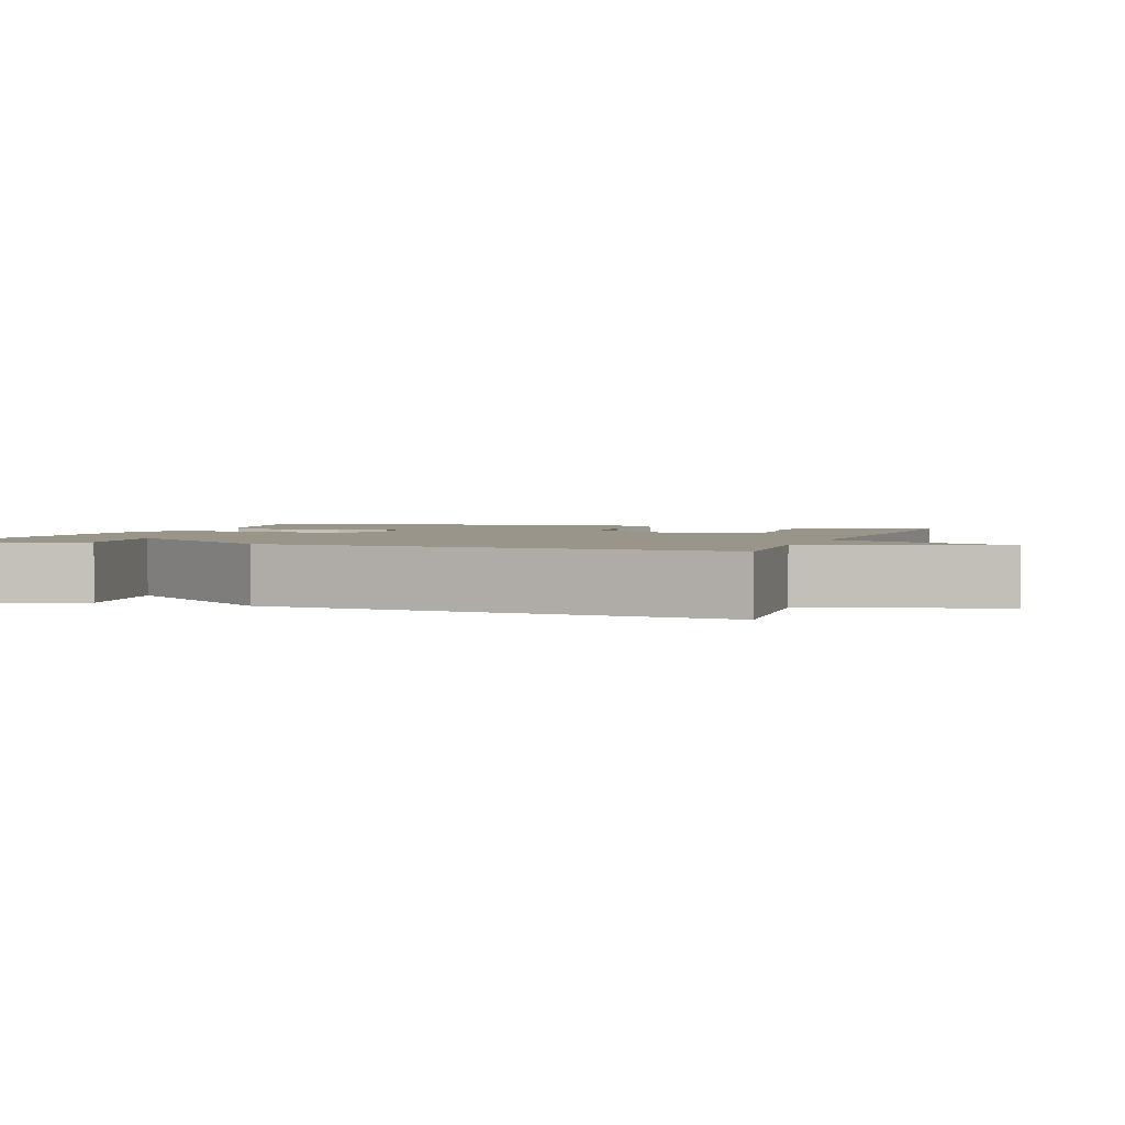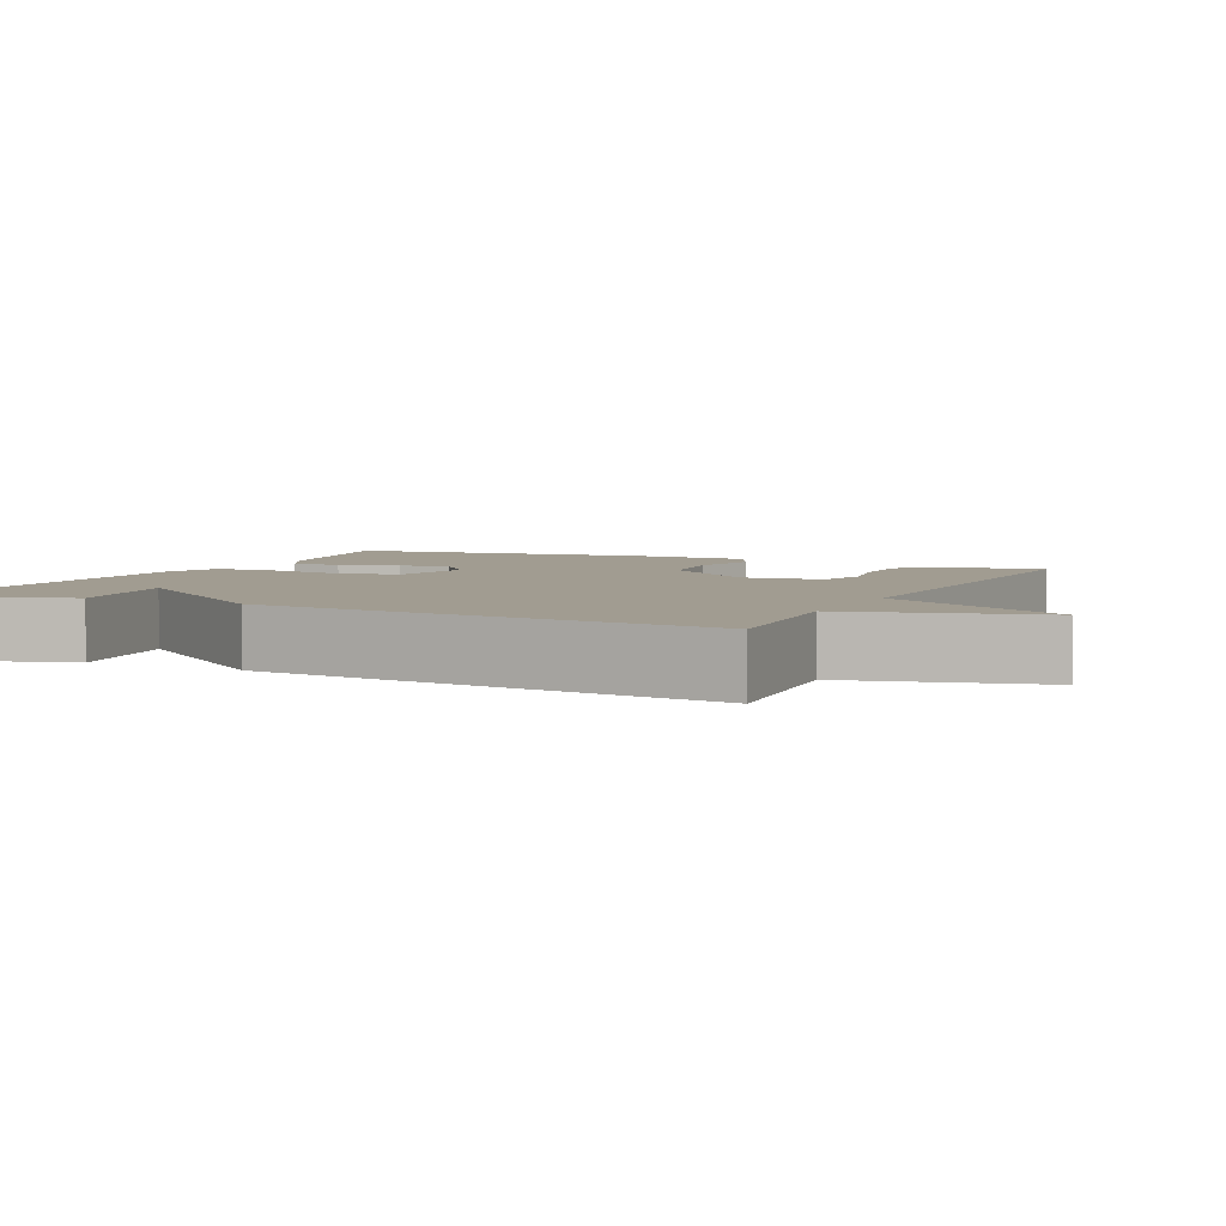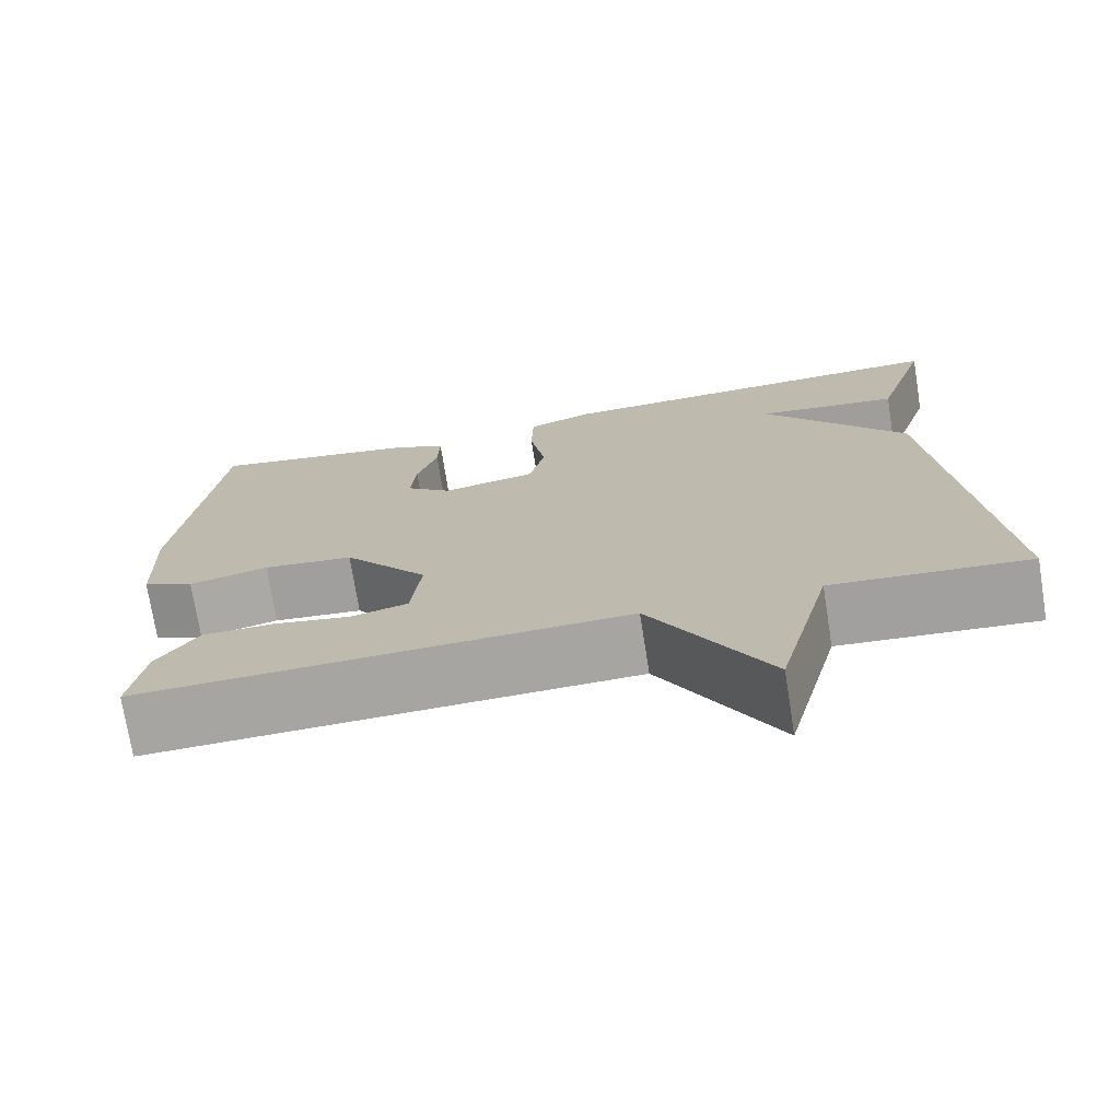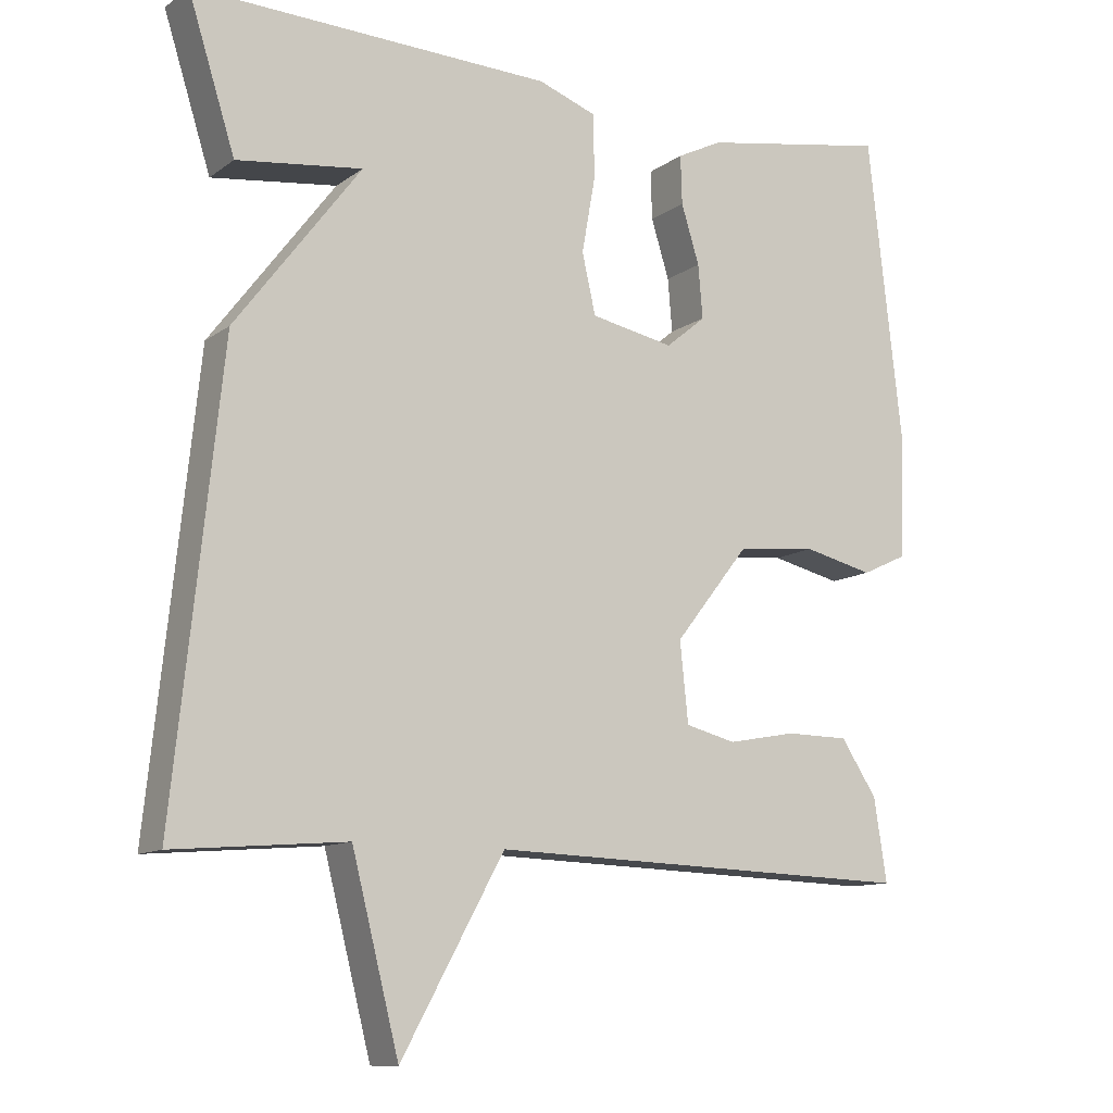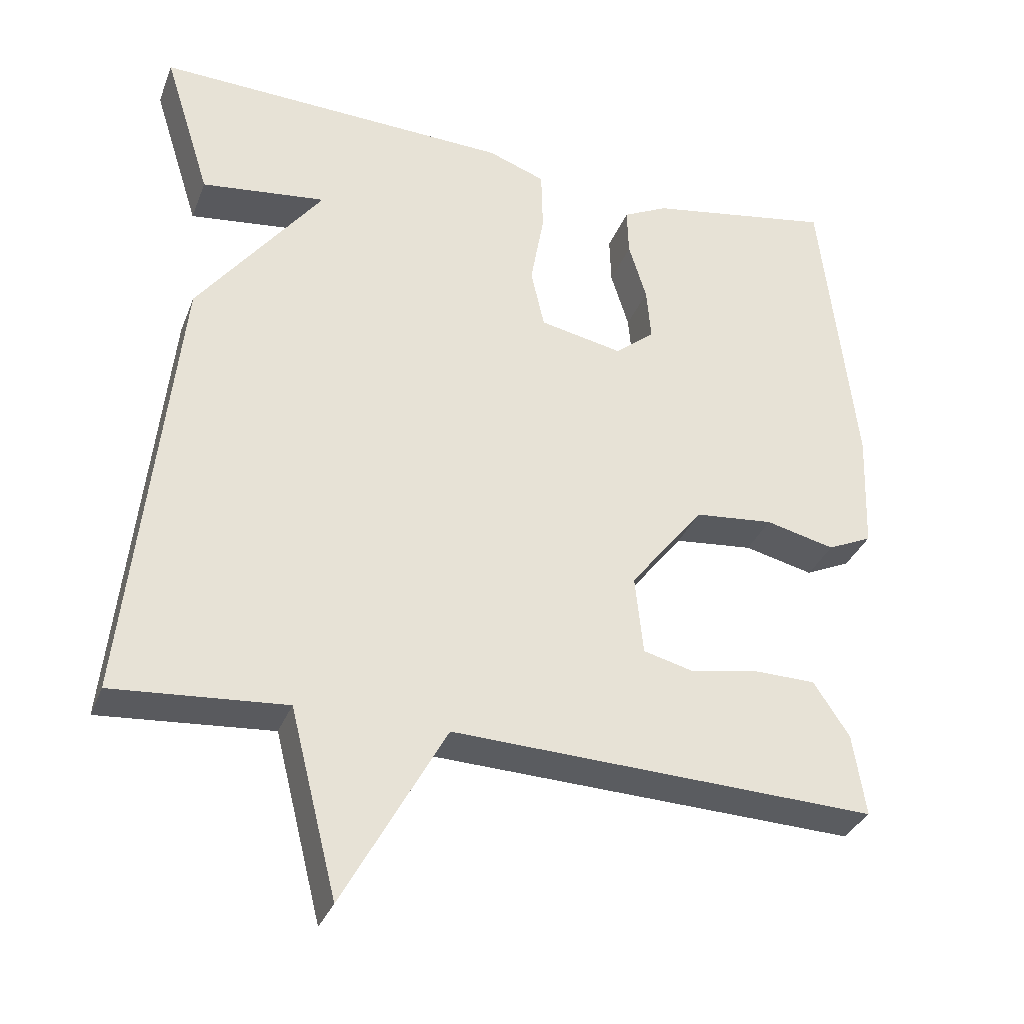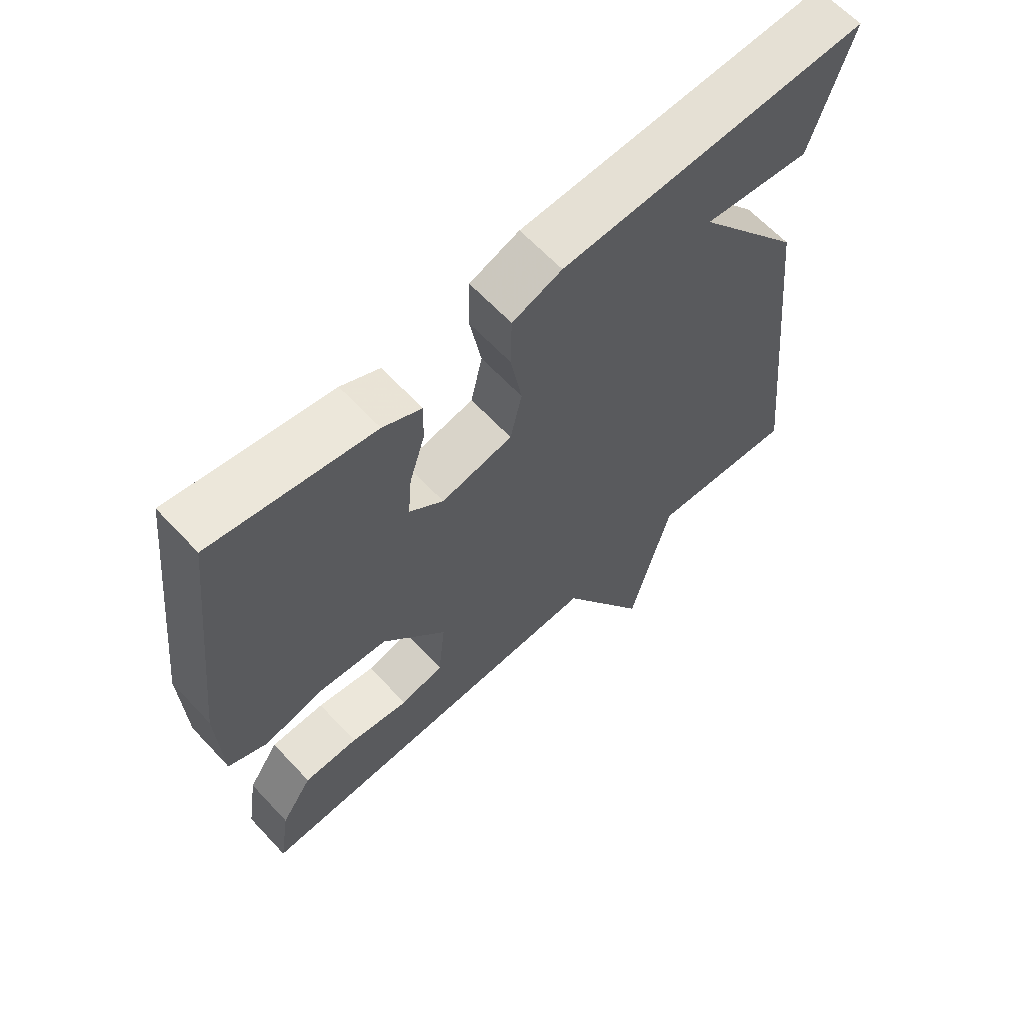
<metadata>
{"format":"obj","ext":"obj","renderer":"f3d","projection":"perspective","resolution":1024,"background":"white","views":[{"elev":2.2,"azim":108.8,"up":"+Y"},{"elev":4.5,"azim":115.2,"up":"+Y"},{"elev":-73.4,"azim":9.0,"up":"+Z"},{"elev":-11.3,"azim":148.5,"up":"+Z"},{"elev":-33.5,"azim":160.5,"up":"+Z"},{"elev":63.7,"azim":-43.0,"up":"+Z"}]}
</metadata>
<code>
v -0.5 0.07 0.5
v -0.25 0.07 0.456
v -0.19 0.07 0.426
v -0.192 0.07 0.361
v -0.216 0.07 0.283
v -0.222 0.07 0.212
v -0.169 0.07 0.168
v -0.058 0.07 0.19
v -0.04 0.07 0.27
v -0.058 0.07 0.372
v -0.056 0.07 0.456
v 0.021 0.07 0.484
v 0.5 0.07 0.5
v 0.437 0.07 0.3
v 0.27 0.07 0.321
v 0.437 0.07 0.1
v 0.5 0.07 -0.5
v 0.27 0.07 -0.481
v 0.207 0.07 -0.73
v 0.07 0.07 -0.481
v -0.5 0.07 -0.5
v -0.483 0.07 -0.39
v -0.435 0.07 -0.317
v -0.351 0.07 -0.316
v -0.26 0.07 -0.333
v -0.193 0.07 -0.316
v -0.182 0.07 -0.21
v -0.281 0.07 -0.084
v -0.387 0.07 -0.073
v -0.48 0.07 -0.095
v -0.54 0.07 -0.067
v -0.546 0.07 0.093
v -0.5 0 0.5
v -0.25 0 0.456
v -0.19 0 0.426
v -0.192 0 0.361
v -0.216 0 0.283
v -0.222 0 0.212
v -0.169 0 0.168
v -0.058 0 0.19
v -0.04 0 0.27
v -0.058 0 0.372
v -0.056 0 0.456
v 0.021 0 0.484
v 0.5 0 0.5
v 0.437 0 0.3
v 0.27 0 0.321
v 0.437 0 0.1
v 0.5 0 -0.5
v 0.27 0 -0.481
v 0.207 0 -0.73
v 0.07 0 -0.481
v -0.5 0 -0.5
v -0.483 0 -0.39
v -0.435 0 -0.317
v -0.351 0 -0.316
v -0.26 0 -0.333
v -0.193 0 -0.316
v -0.182 0 -0.21
v -0.281 0 -0.084
v -0.387 0 -0.073
v -0.48 0 -0.095
v -0.54 0 -0.067
v -0.546 0 0.093
f 3 4 5
f 2 3 5
f 1 2 5
f 32 1 5
f 31 32 5
f 30 31 5
f 29 30 5
f 28 29 5 6
f 27 28 6 7
f 23 24 25
f 22 23 25
f 21 22 25
f 20 21 25
f 20 25 26
f 18 19 20
f 18 20 26 27
f 17 18 27
f 16 17 27
f 15 16 27
f 13 14 15
f 12 13 15
f 11 12 15
f 10 11 15
f 9 10 15
f 8 9 15
f 27 7 8
f 8 15 27
f 37 36 35
f 37 35 34
f 37 34 33
f 37 33 64
f 37 64 63
f 37 63 62
f 37 62 61
f 38 37 61 60
f 39 38 60 59
f 57 56 55
f 57 55 54
f 57 54 53
f 57 53 52
f 58 57 52
f 52 51 50
f 59 58 52 50
f 59 50 49
f 59 49 48
f 59 48 47
f 47 46 45
f 47 45 44
f 47 44 43
f 47 43 42
f 47 42 41
f 47 41 40
f 40 39 59
f 59 47 40
f 1 33 34 2
f 2 34 35 3
f 3 35 36 4
f 4 36 37 5
f 5 37 38 6
f 6 38 39 7
f 7 39 40 8
f 8 40 41 9
f 9 41 42 10
f 10 42 43 11
f 11 43 44 12
f 12 44 45 13
f 13 45 46 14
f 14 46 47 15
f 15 47 48 16
f 16 48 49 17
f 17 49 50 18
f 18 50 51 19
f 19 51 52 20
f 20 52 53 21
f 21 53 54 22
f 22 54 55 23
f 23 55 56 24
f 24 56 57 25
f 25 57 58 26
f 26 58 59 27
f 27 59 60 28
f 28 60 61 29
f 29 61 62 30
f 30 62 63 31
f 31 63 64 32
f 32 64 33 1

</code>
